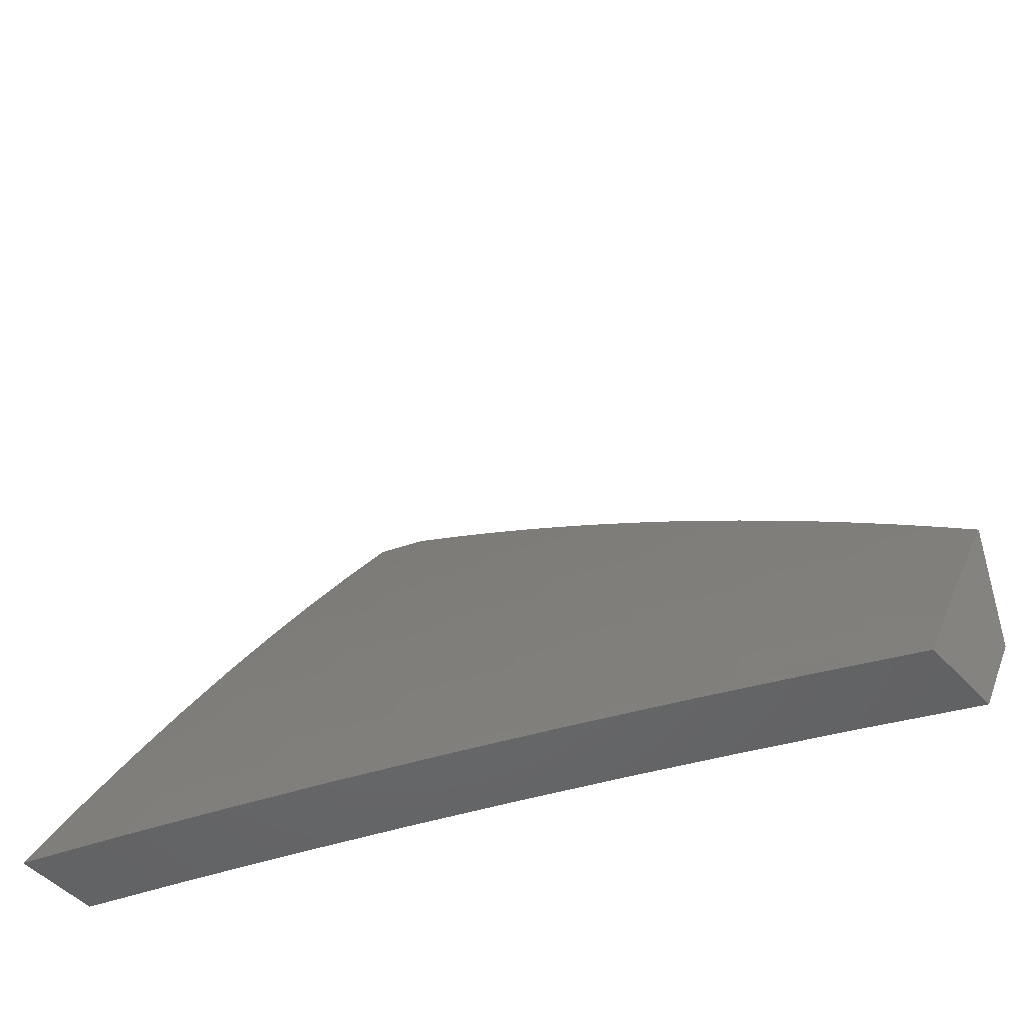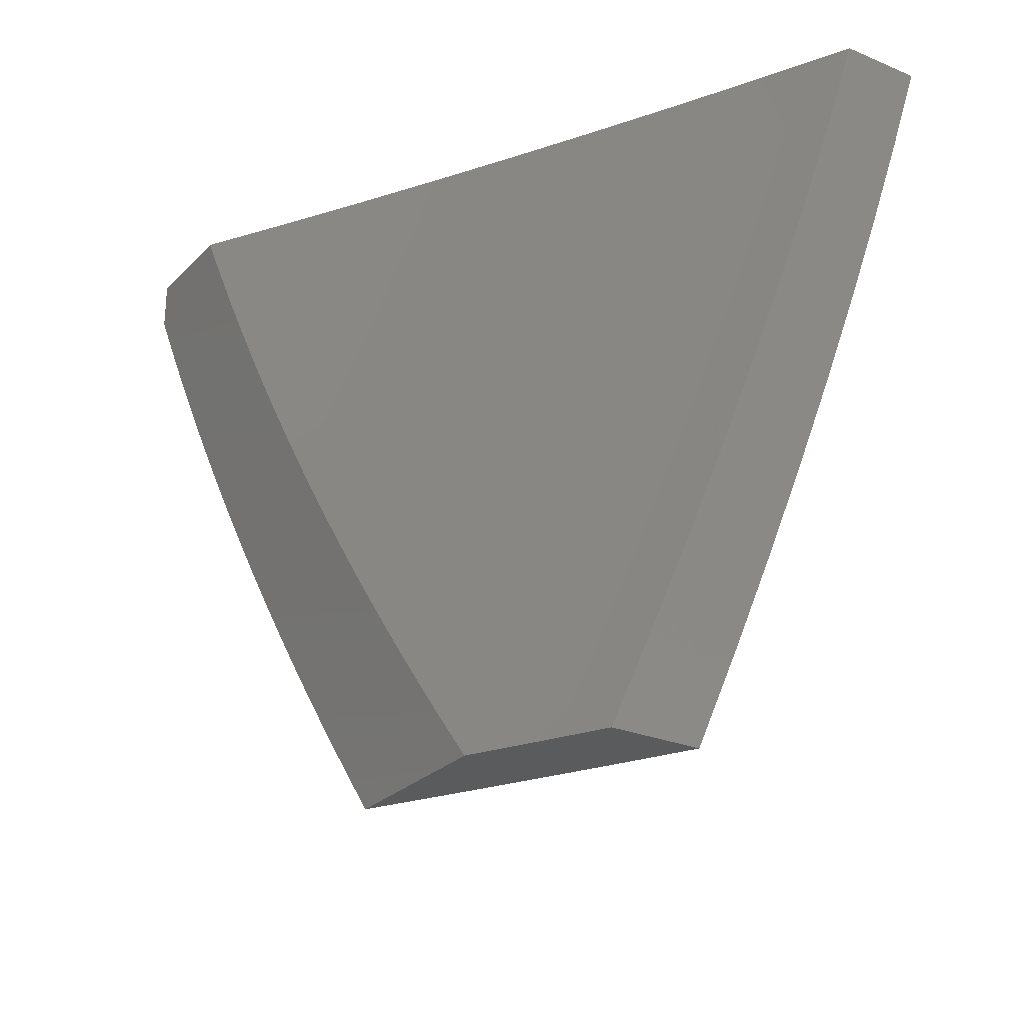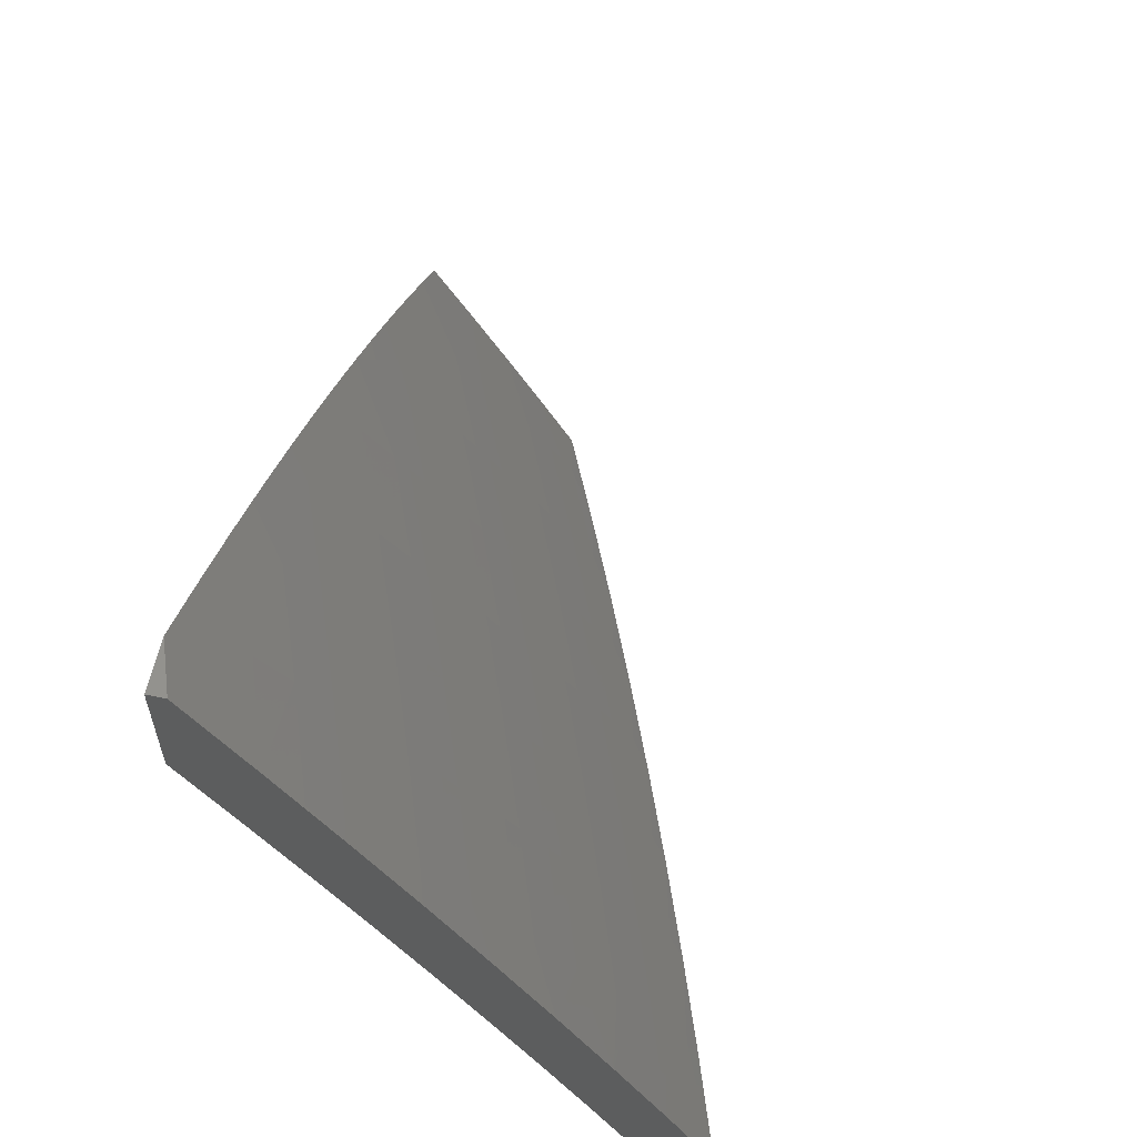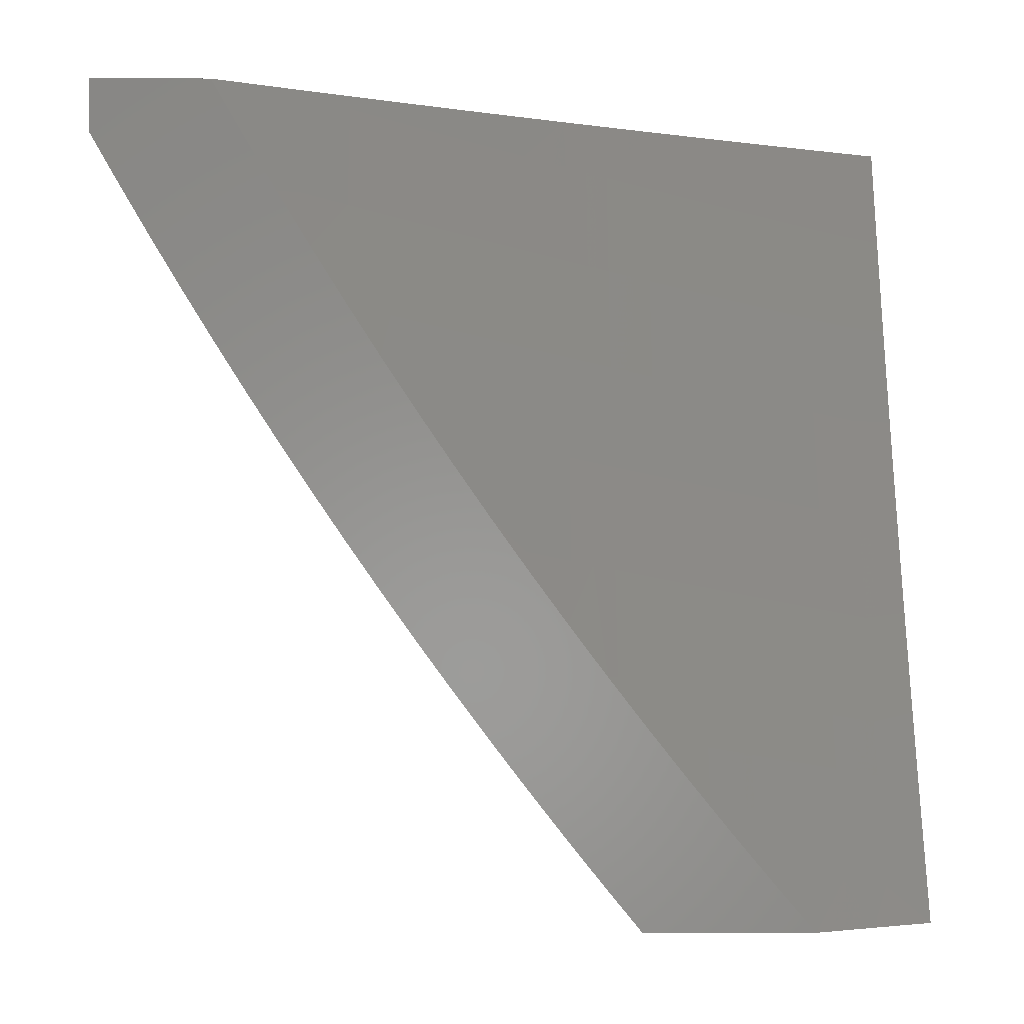
<metadata>
{"format":"stl","ext":"stl","renderer":"f3d","projection":"perspective","resolution":1024,"background":"white","views":[{"elev":-48.6,"azim":-49.7,"up":"+Z"},{"elev":-26.2,"azim":146.7,"up":"+Y"},{"elev":59.4,"azim":-168.0,"up":"+Z"},{"elev":-2.0,"azim":89.5,"up":"+Y"}]}
</metadata>
<code>
# stl→obj: 301 verts, 598 faces
v -9.039 -4 5.074
v -9.078 -4 5
v -9.071 -3.955 5.054
v -9.134 -3.877 5
v -9.099 -3.891 5.054
v -9.128 -3.828 5.054
v -9.104 -3.818 5.109
v -9.131 -3.754 5.109
v -9.107 -3.744 5.163
v -9.161 -3.617 5.163
v -9.136 -3.607 5.217
v -9.187 -3.48 5.217
v -9.162 -3.47 5.271
v -9.211 -3.343 5.271
v -9.186 -3.334 5.325
v -9.233 -3.207 5.325
v -9.207 -3.198 5.378
v -9.252 -3.071 5.378
v -9.239 -3.066 5.405
v -9.246 -3 5.434
v -9.226 -3.062 5.432
v -9.199 -3.053 5.486
v -9.181 -3.189 5.432
v -9.154 -3.179 5.486
v -9.134 -3.315 5.432
v -9.107 -3.305 5.486
v -9.085 -3.441 5.432
v -9.058 -3.431 5.486
v -9.034 -3.567 5.432
v -9.008 -3.557 5.486
v -9 -3.58 5.482
v -9 -3.517 5.527
v -9.032 -3.421 5.539
v -9.081 -3.296 5.539
v -9.054 -3.286 5.592
v -9.1 -3.161 5.592
v -9.073 -3.151 5.646
v -9.117 -3.026 5.646
v -9.089 -3.017 5.699
v -9.125 -3 5.647
v -9.063 -3 5.752
v -9.188 -3.754 5
v -9.155 -3.764 5.054
v -9.185 -3.627 5.109
v -9.212 -3.489 5.163
v -9.237 -3.352 5.217
v -9.259 -3.216 5.271
v -9.278 -3.079 5.325
v -9.305 -3 5.326
v -9.209 -3.636 5.054
v -9.24 -3.63 5
v -9.261 -3.508 5.054
v -9.29 -3.506 5
v -9.311 -3.379 5.054
v -9.338 -3.38 5
v -9.359 -3.251 5.054
v -9.385 -3.254 5
v -9.405 -3.121 5.054
v -9.43 -3.127 5
v -9.473 -3 5
v -9.418 -3 5.109
v -9.38 -3.113 5.109
v -9.334 -3.242 5.109
v -9.287 -3.37 5.109
v -9.237 -3.499 5.109
v -9.355 -3.105 5.163
v -9.362 -3 5.218
v -9.33 -3.097 5.217
v -9.304 -3.088 5.271
v -9.284 -3.225 5.217
v -9.186 -3 5.541
v -9.172 -3.044 5.539
v -9.127 -3.17 5.539
v -9.145 -3.035 5.592
v -9 -3 5.857
v -9 -3.066 5.819
v -9.061 -3.007 5.752
v -9.045 -3.141 5.699
v -9 -3.263 5.698
v -9.026 -3.276 5.646
v -9 -3.327 5.657
v -9 -3.391 5.614
v -9 -3.132 5.779
v -9.017 -3.132 5.752
v -9 -3.198 5.739
v -9 -3.454 5.571
v -9.005 -3.411 5.592
v -9 -3.641 5.437
v -9.047 -3.572 5.405
v -9.098 -3.446 5.405
v -9.147 -3.32 5.405
v -9.194 -3.193 5.405
v -9 -3.703 5.391
v -9.06 -3.577 5.378
v -9.111 -3.451 5.378
v -9.16 -3.324 5.378
v -9.007 -3.703 5.378
v -9 -3.763 5.344
v -9.032 -3.713 5.325
v -9.005 -3.776 5.325
v -9.03 -3.787 5.271
v -9 -3.823 5.296
v -9.002 -3.85 5.271
v -9 -3.883 5.247
v -9.027 -3.86 5.217
v -9 -3.942 5.198
v -9.051 -3.871 5.163
v -9.023 -3.934 5.163
v -9.047 -3.945 5.109
v -9 -4 5.149
v -9.075 -3.881 5.109
v -9.079 -3.808 5.163
v -9.055 -3.797 5.217
v -9.082 -3.734 5.217
v -9.057 -3.724 5.271
v -9.111 -3.597 5.271
v -9.085 -3.587 5.325
v -9.137 -3.461 5.325
v -9.262 -3.361 5.163
v -9.309 -3.233 5.163
v -9.535 -3.127 5
v -9.519 -3.13 5.032
v -9.578 -3 5
v -9.504 -3.125 5.064
v -9.514 -3 5.128
v -9.49 -3.121 5.095
v -9.476 -3.116 5.127
v -9.428 -3.25 5.127
v -9.414 -3.245 5.159
v -9.379 -3.383 5.127
v -9.365 -3.378 5.159
v -9.328 -3.516 5.127
v -9.314 -3.511 5.159
v -9.26 -3.643 5.159
v -9.246 -3.638 5.19
v -9.19 -3.77 5.19
v -9.176 -3.764 5.222
v -9.118 -3.895 5.222
v -9.104 -3.889 5.254
v -9.048 -4 5.264
v -9.09 -3.883 5.285
v -9.075 -3.877 5.317
v -9.147 -3.752 5.285
v -9.132 -3.746 5.317
v -9.202 -3.621 5.285
v -9.188 -3.615 5.317
v -9.255 -3.489 5.285
v -9.241 -3.483 5.317
v -9.291 -3.351 5.317
v -9.276 -3.346 5.348
v -9.325 -3.214 5.348
v -9.31 -3.209 5.38
v -9.372 -3.082 5.348
v -9.357 -3.077 5.38
v -9.381 -3 5.382
v -9.341 -3.072 5.411
v -9.326 -3.067 5.442
v -9.279 -3.198 5.442
v -9.264 -3.193 5.474
v -9.231 -3.33 5.442
v -9.216 -3.324 5.474
v -9.18 -3.461 5.442
v -9.165 -3.455 5.474
v -9.113 -3.585 5.474
v -9.097 -3.579 5.505
v -9.043 -3.709 5.505
v -9.027 -3.703 5.536
v -9 -3.72 5.571
v -9.012 -3.697 5.567
v -9 -3.662 5.613
v -9.067 -3.567 5.567
v -9 -3.604 5.655
v -9.035 -3.555 5.63
v -9.004 -3.542 5.692
v -9.088 -3.426 5.63
v -9.056 -3.414 5.692
v -9.106 -3.285 5.692
v -9.073 -3.273 5.754
v -9.121 -3.144 5.754
v -9.088 -3.132 5.816
v -9.167 -3.014 5.754
v -9.134 -3.003 5.816
v -9.171 -3 5.755
v -9.097 -3 5.878
v -9.055 -3.121 5.877
v -9.041 -3.261 5.816
v -9.008 -3.249 5.877
v -9 -3.307 5.853
v -9 -3.247 5.891
v -9.491 -3.254 5
v -9.471 -3.264 5.032
v -9.457 -3.259 5.064
v -9.422 -3.398 5.032
v -9.408 -3.393 5.064
v -9.37 -3.532 5.032
v -9.356 -3.527 5.064
v -9.302 -3.66 5.064
v -9.288 -3.654 5.095
v -9.233 -3.787 5.095
v -9.219 -3.781 5.127
v -9.161 -3.913 5.127
v -9.147 -3.907 5.159
v -9.095 -4 5.176
v -9.133 -3.901 5.19
v -9.445 -3.38 5
v -9.397 -3.505 5
v -9.347 -3.63 5
v -9.316 -3.665 5.032
v -9.247 -3.793 5.064
v -9.175 -3.919 5.095
v -9.142 -4 5.088
v -9.296 -3.754 5
v -9.26 -3.799 5.032
v -9.189 -3.925 5.064
v -9.242 -3.877 5
v -9.202 -3.931 5.032
v -9.188 -4 5
v -9 -4 5.351
v -9.06 -3.87 5.348
v -9.118 -3.74 5.348
v -9.173 -3.609 5.348
v -9.226 -3.478 5.348
v -9.261 -3.341 5.38
v -9.295 -3.203 5.411
v -9 -3.945 5.396
v -9.046 -3.864 5.38
v -9.103 -3.734 5.38
v -9.158 -3.603 5.38
v -9.211 -3.472 5.38
v -9.246 -3.335 5.411
v -9 -3.889 5.441
v -9.031 -3.858 5.411
v -9.088 -3.728 5.411
v -9.143 -3.597 5.411
v -9.196 -3.466 5.411
v -9 -3.833 5.485
v -9.001 -3.845 5.474
v -9.016 -3.852 5.442
v -9.058 -3.715 5.474
v -9 -3.777 5.528
v -9 -3.546 5.696
v -9 -3.487 5.736
v -9.024 -3.401 5.754
v -9 -3.368 5.815
v -9 -3.427 5.776
v -9 -3.186 5.928
v -9.021 -3.109 5.939
v -9 -3.124 5.964
v -9 -3.062 6
v -9.022 -3 6
v -9.199 -3.025 5.692
v -9.242 -3 5.632
v -9.231 -3.036 5.63
v -9.263 -3.046 5.567
v -9.186 -3.166 5.63
v -9.217 -3.177 5.567
v -9.169 -3.307 5.567
v -9.185 -3.313 5.536
v -9.134 -3.443 5.536
v -9.15 -3.449 5.505
v -9.082 -3.573 5.536
v -9.313 -3 5.507
v -9.279 -3.051 5.536
v -9.233 -3.182 5.536
v -9.2 -3.319 5.505
v -9.31 -3.062 5.474
v -9.295 -3.056 5.505
v -9.249 -3.188 5.505
v -9.387 -3.087 5.317
v -9.449 -3 5.255
v -9.402 -3.092 5.285
v -9.417 -3.097 5.254
v -9.355 -3.224 5.285
v -9.37 -3.229 5.254
v -9.321 -3.362 5.254
v -9.336 -3.367 5.222
v -9.285 -3.5 5.222
v -9.299 -3.505 5.19
v -9.231 -3.632 5.222
v -9.446 -3.106 5.19
v -9.432 -3.101 5.222
v -9.443 -3.255 5.095
v -9.461 -3.111 5.159
v -9.399 -3.24 5.19
v -9.385 -3.234 5.222
v -9.35 -3.373 5.19
v -9.34 -3.219 5.317
v -9.306 -3.357 5.285
v -9.27 -3.494 5.254
v -9.217 -3.626 5.254
v -9.162 -3.758 5.254
v -9.153 -3.155 5.692
v -9.137 -3.296 5.63
v -9.119 -3.437 5.567
v -9.393 -3.388 5.095
v -9.342 -3.521 5.095
v -9.274 -3.649 5.127
v -9.128 -3.591 5.442
v -9.073 -3.722 5.442
v -9.204 -3.776 5.159
v -9 -3 6
f 1 2 3
f 3 2 4
f 3 4 5
f 5 4 6
f 5 6 7
f 7 6 8
f 7 8 9
f 9 8 10
f 9 10 11
f 11 10 12
f 11 12 13
f 13 12 14
f 13 14 15
f 15 14 16
f 15 16 17
f 17 16 18
f 17 18 19
f 19 18 20
f 19 20 21
f 21 20 22
f 21 22 23
f 23 22 24
f 23 24 25
f 25 24 26
f 25 26 27
f 27 26 28
f 27 28 29
f 29 28 30
f 29 30 31
f 31 30 32
f 32 30 28
f 32 28 33
f 33 28 34
f 33 34 35
f 35 34 36
f 35 36 37
f 37 36 38
f 37 38 39
f 39 38 40
f 39 40 41
f 4 42 6
f 6 42 43
f 6 43 8
f 8 43 44
f 8 44 10
f 10 44 45
f 10 45 12
f 12 45 46
f 12 46 14
f 14 46 47
f 14 47 16
f 16 47 48
f 16 48 18
f 18 48 49
f 18 49 20
f 43 42 50
f 50 42 51
f 50 51 52
f 52 51 53
f 52 53 54
f 54 53 55
f 54 55 56
f 56 55 57
f 56 57 58
f 58 57 59
f 58 59 60
f 60 61 58
f 58 61 62
f 58 62 56
f 56 62 63
f 56 63 54
f 54 63 64
f 54 64 52
f 52 64 65
f 52 65 50
f 50 65 44
f 50 44 43
f 62 61 66
f 66 61 67
f 66 67 68
f 68 67 69
f 68 69 70
f 70 69 47
f 70 47 46
f 67 49 69
f 69 49 48
f 69 48 47
f 20 71 22
f 22 71 72
f 22 72 24
f 24 72 73
f 24 73 26
f 26 73 34
f 26 34 28
f 72 71 74
f 74 71 40
f 74 40 38
f 75 76 41
f 41 76 77
f 41 77 39
f 39 77 78
f 39 78 37
f 37 78 79
f 37 79 80
f 80 79 81
f 80 81 82
f 76 83 77
f 77 83 84
f 77 84 78
f 78 84 85
f 78 85 79
f 83 85 84
f 86 87 82
f 82 87 35
f 82 35 80
f 80 35 37
f 87 86 33
f 33 86 32
f 31 88 29
f 29 88 89
f 29 89 27
f 27 89 90
f 27 90 25
f 25 90 91
f 25 91 23
f 23 91 92
f 23 92 21
f 21 92 19
f 88 93 89
f 89 93 94
f 89 94 90
f 90 94 95
f 90 95 91
f 91 95 96
f 91 96 92
f 92 96 17
f 92 17 19
f 94 93 97
f 97 93 98
f 97 98 99
f 99 98 100
f 99 100 101
f 101 100 102
f 101 102 103
f 103 102 104
f 103 104 105
f 105 104 106
f 105 106 107
f 107 106 108
f 107 108 109
f 109 108 110
f 109 110 1
f 98 102 100
f 106 110 108
f 109 1 3
f 109 3 111
f 111 3 5
f 111 5 7
f 7 112 111
f 111 112 107
f 111 107 109
f 105 107 113
f 113 107 112
f 113 112 114
f 114 112 9
f 114 9 11
f 112 7 9
f 103 105 101
f 101 105 113
f 101 113 115
f 115 113 114
f 115 114 116
f 116 114 11
f 116 11 13
f 99 101 115
f 45 44 65
f 99 115 117
f 117 115 116
f 117 116 118
f 118 116 13
f 118 13 15
f 97 99 94
f 94 99 117
f 94 117 95
f 95 117 118
f 95 118 96
f 96 118 15
f 96 15 17
f 45 65 119
f 119 65 64
f 119 64 120
f 120 64 63
f 120 63 66
f 66 63 62
f 35 87 33
f 70 46 119
f 119 46 45
f 70 119 120
f 36 34 73
f 68 70 120
f 68 120 66
f 72 74 73
f 73 74 36
f 74 38 36
f 121 122 123
f 123 122 124
f 123 124 125
f 125 124 126
f 125 126 127
f 127 126 128
f 127 128 129
f 129 128 130
f 129 130 131
f 131 130 132
f 131 132 133
f 133 132 134
f 133 134 135
f 135 134 136
f 135 136 137
f 137 136 138
f 137 138 139
f 139 138 140
f 139 140 141
f 141 140 142
f 141 142 143
f 143 142 144
f 143 144 145
f 145 144 146
f 145 146 147
f 147 146 148
f 147 148 149
f 149 148 150
f 149 150 151
f 151 150 152
f 151 152 153
f 153 152 154
f 153 154 155
f 155 154 156
f 155 156 157
f 157 156 158
f 157 158 159
f 159 158 160
f 159 160 161
f 161 160 162
f 161 162 163
f 163 162 164
f 163 164 165
f 165 164 166
f 165 166 167
f 167 166 168
f 167 168 169
f 169 168 170
f 169 170 171
f 171 170 172
f 171 172 173
f 173 172 174
f 173 174 175
f 175 174 176
f 175 176 177
f 177 176 178
f 177 178 179
f 179 178 180
f 179 180 181
f 181 180 182
f 181 182 183
f 183 182 184
f 184 182 180
f 184 180 185
f 185 180 186
f 185 186 187
f 187 186 188
f 187 188 189
f 121 190 122
f 122 190 191
f 122 191 192
f 192 191 193
f 192 193 194
f 194 193 195
f 194 195 196
f 196 195 197
f 196 197 198
f 198 197 199
f 198 199 200
f 200 199 201
f 200 201 202
f 202 201 203
f 202 203 204
f 204 203 138
f 204 138 136
f 190 205 191
f 191 205 193
f 205 206 193
f 193 206 195
f 206 207 195
f 195 207 208
f 195 208 197
f 197 208 209
f 197 209 199
f 199 209 210
f 199 210 201
f 201 210 211
f 201 211 203
f 207 212 208
f 208 212 213
f 208 213 209
f 209 213 214
f 209 214 210
f 210 214 211
f 212 215 213
f 213 215 216
f 213 216 214
f 214 216 211
f 215 217 216
f 216 217 211
f 203 140 138
f 140 218 142
f 142 218 219
f 142 219 144
f 144 219 220
f 144 220 146
f 146 220 221
f 146 221 148
f 148 221 222
f 148 222 150
f 150 222 223
f 150 223 152
f 152 223 224
f 152 224 154
f 154 224 156
f 218 225 219
f 219 225 226
f 219 226 220
f 220 226 227
f 220 227 221
f 221 227 228
f 221 228 222
f 222 228 229
f 222 229 223
f 223 229 230
f 223 230 224
f 224 230 158
f 224 158 156
f 225 231 226
f 226 231 232
f 226 232 227
f 227 232 233
f 227 233 228
f 228 233 234
f 228 234 229
f 229 234 235
f 229 235 230
f 230 235 160
f 230 160 158
f 236 237 231
f 231 237 238
f 231 238 232
f 232 238 233
f 237 236 239
f 239 236 240
f 239 240 166
f 166 240 168
f 172 241 174
f 174 241 242
f 174 242 176
f 176 242 243
f 176 243 178
f 178 243 244
f 178 244 186
f 186 244 188
f 242 245 243
f 243 245 244
f 189 246 187
f 187 246 185
f 185 246 247
f 247 246 248
f 247 248 249
f 249 250 247
f 247 250 184
f 247 184 185
f 181 183 251
f 251 183 252
f 251 252 253
f 253 252 254
f 253 254 255
f 255 254 256
f 255 256 257
f 257 256 258
f 257 258 259
f 259 258 260
f 259 260 261
f 261 260 165
f 261 165 167
f 252 262 254
f 254 262 263
f 254 263 256
f 256 263 264
f 256 264 258
f 258 264 265
f 258 265 260
f 260 265 163
f 260 163 165
f 155 157 262
f 262 157 266
f 262 266 267
f 267 266 268
f 267 268 264
f 264 268 265
f 153 155 269
f 269 155 270
f 269 270 271
f 271 270 272
f 271 272 273
f 273 272 274
f 273 274 275
f 275 274 276
f 275 276 277
f 277 276 278
f 277 278 279
f 279 278 135
f 279 135 137
f 125 280 270
f 270 280 281
f 270 281 272
f 272 281 274
f 122 192 124
f 124 192 282
f 124 282 126
f 126 282 128
f 280 125 283
f 283 125 127
f 283 127 129
f 280 283 284
f 284 283 129
f 284 129 131
f 281 280 285
f 285 280 284
f 285 284 286
f 286 284 131
f 286 131 133
f 151 153 269
f 269 271 287
f 287 271 273
f 287 273 288
f 288 273 275
f 288 275 289
f 289 275 277
f 289 277 290
f 290 277 279
f 290 279 291
f 291 279 137
f 291 137 139
f 263 262 267
f 268 266 159
f 159 266 157
f 264 263 267
f 179 181 251
f 251 253 292
f 292 253 255
f 292 255 293
f 293 255 257
f 293 257 294
f 294 257 259
f 294 259 171
f 171 259 261
f 171 261 169
f 169 261 167
f 192 194 282
f 282 194 295
f 282 295 128
f 128 295 130
f 276 274 285
f 285 274 281
f 276 285 286
f 149 151 287
f 287 151 269
f 149 287 288
f 265 268 161
f 161 268 159
f 177 179 292
f 292 179 251
f 177 292 293
f 186 180 178
f 194 196 295
f 295 196 296
f 295 296 130
f 130 296 132
f 278 276 286
f 278 286 133
f 147 149 288
f 147 288 289
f 162 160 235
f 163 265 161
f 175 177 293
f 175 293 294
f 196 198 296
f 296 198 297
f 296 297 132
f 132 297 134
f 135 278 133
f 145 147 289
f 145 289 290
f 162 235 298
f 298 235 234
f 298 234 299
f 299 234 233
f 299 233 238
f 173 175 294
f 173 294 171
f 198 200 297
f 297 200 300
f 297 300 134
f 134 300 136
f 143 145 290
f 143 290 291
f 162 298 164
f 164 298 239
f 164 239 166
f 239 298 299
f 204 136 300
f 204 300 202
f 202 300 200
f 141 143 291
f 141 291 139
f 237 239 299
f 237 299 238
f 41 184 75
f 75 184 250
f 75 250 301
f 184 41 183
f 183 41 40
f 183 40 252
f 252 40 71
f 252 71 20
f 252 20 262
f 262 20 49
f 262 49 155
f 155 49 67
f 155 67 270
f 270 67 61
f 270 61 125
f 125 61 60
f 125 60 123
f 123 60 121
f 121 60 59
f 121 59 190
f 190 59 57
f 190 57 205
f 205 57 55
f 205 55 206
f 206 55 53
f 206 53 207
f 207 53 51
f 207 51 212
f 212 51 42
f 212 42 215
f 215 42 4
f 215 4 217
f 217 4 2
f 250 249 301
f 1 203 2
f 2 203 211
f 2 211 217
f 1 110 203
f 203 110 140
f 140 110 218
f 110 106 218
f 218 106 104
f 218 104 225
f 225 104 102
f 225 102 231
f 231 102 98
f 231 98 236
f 236 98 93
f 236 93 240
f 240 93 88
f 240 88 168
f 168 88 31
f 168 31 170
f 170 31 32
f 170 32 172
f 172 32 86
f 172 86 241
f 241 86 82
f 241 82 242
f 242 82 81
f 242 81 245
f 245 81 79
f 245 79 244
f 244 79 188
f 188 79 85
f 188 85 189
f 189 85 83
f 189 83 246
f 246 83 76
f 246 76 248
f 248 76 75
f 248 75 249
f 249 75 301

</code>
